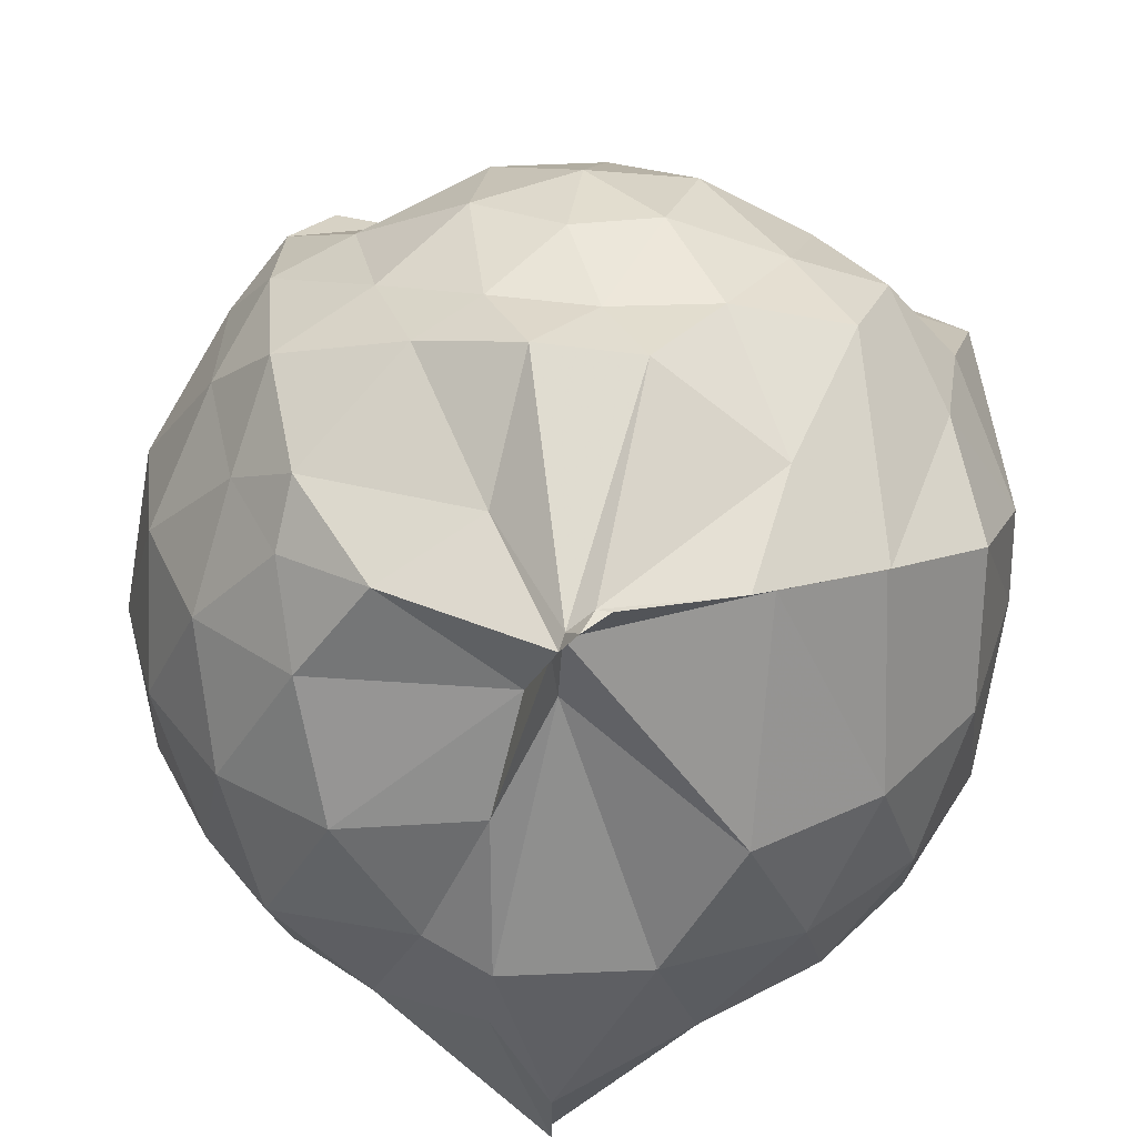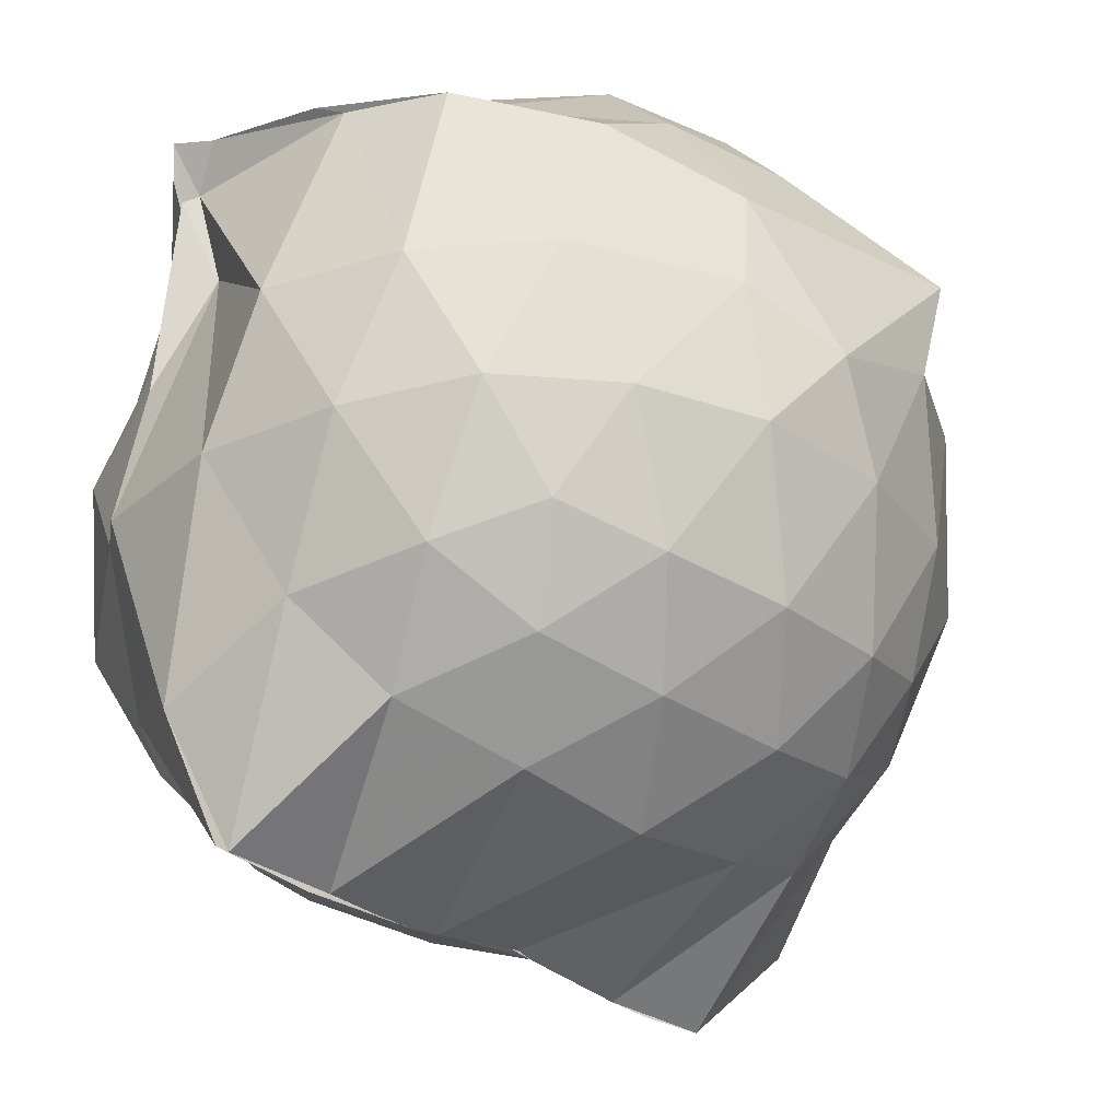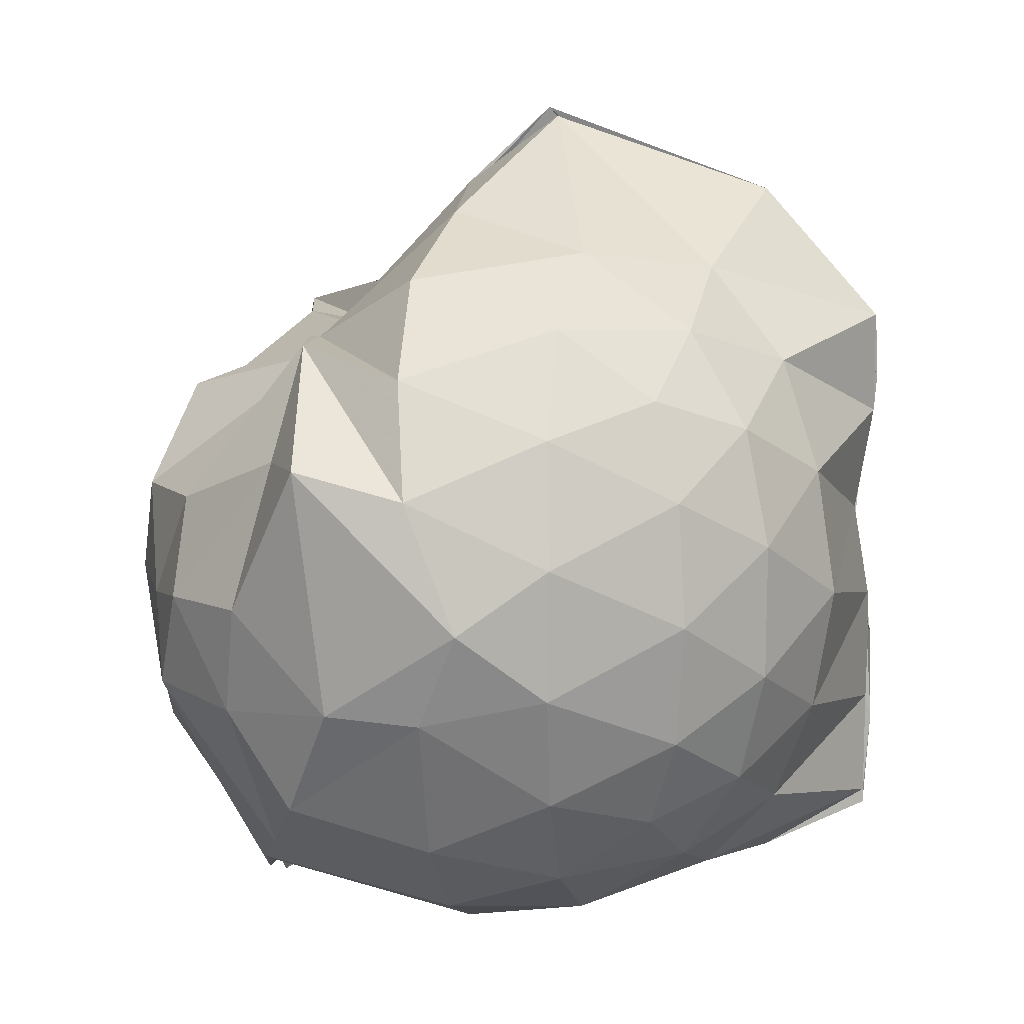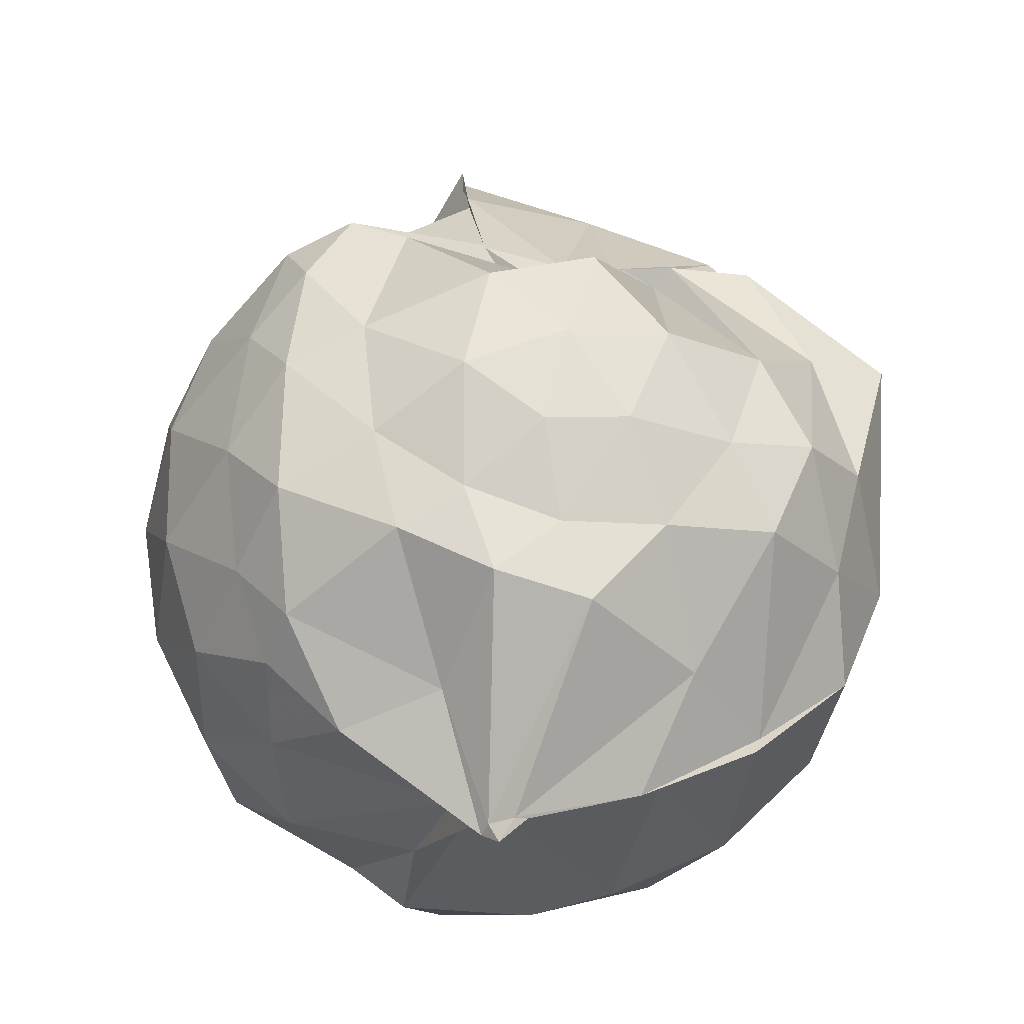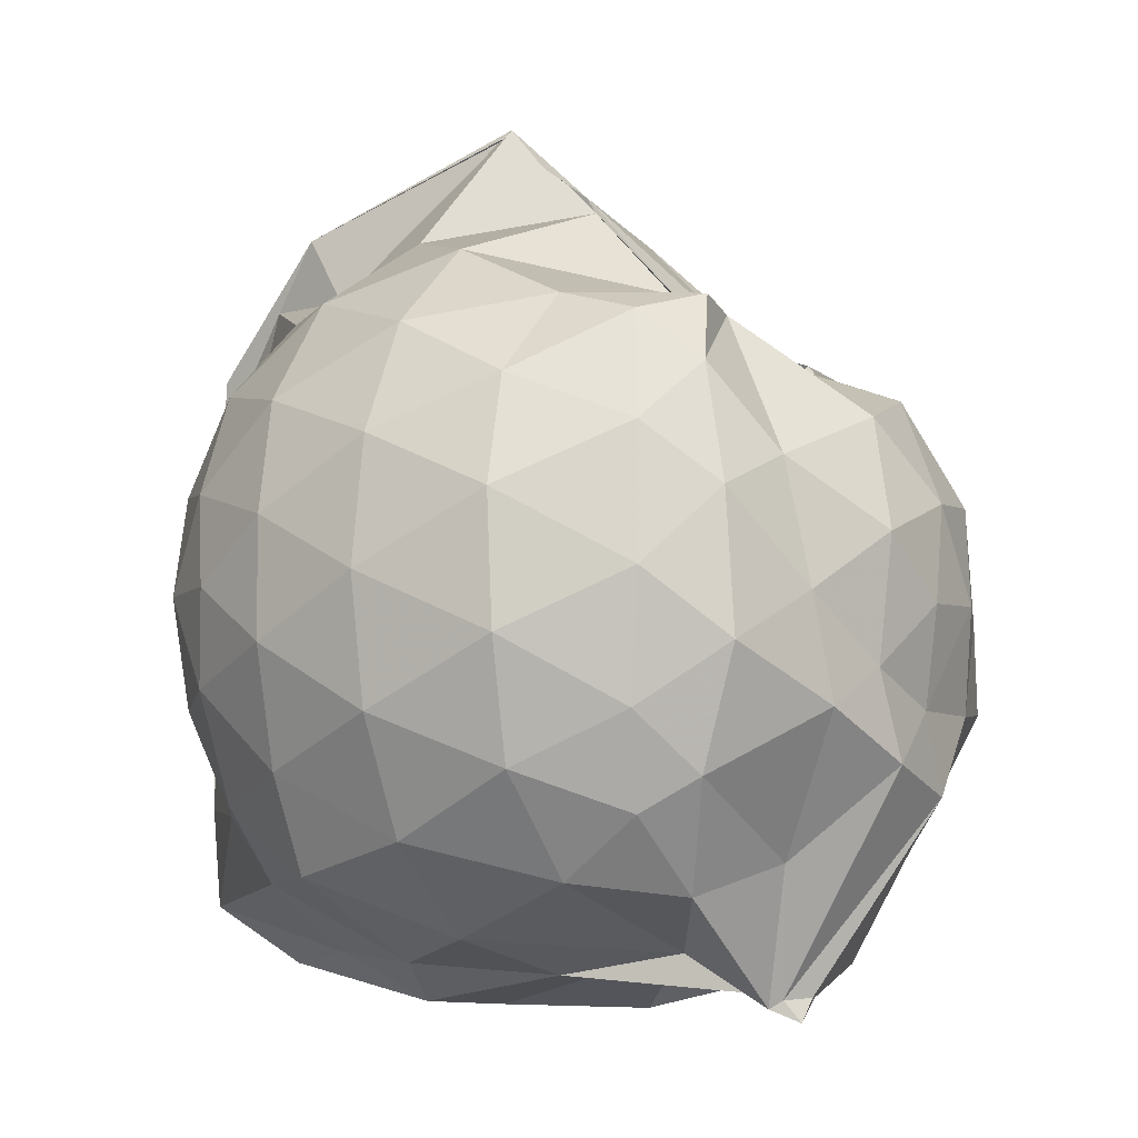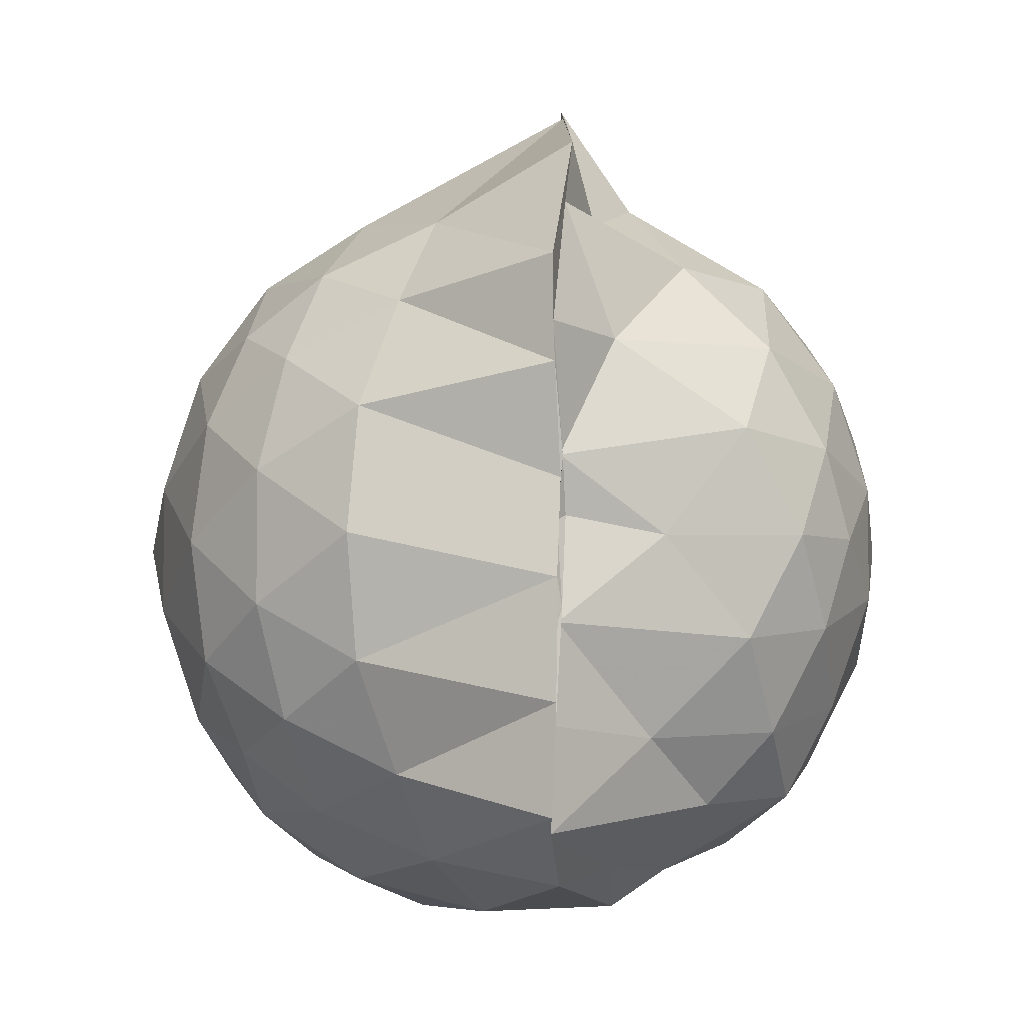
<metadata>
{"format":"obj","ext":"obj","renderer":"f3d","projection":"perspective","resolution":1024,"background":"white","views":[{"elev":37.0,"azim":-6.1,"up":"+Z"},{"elev":-32.3,"azim":47.0,"up":"+Z"},{"elev":11.4,"azim":97.9,"up":"+Y"},{"elev":-21.4,"azim":-5.5,"up":"+Y"},{"elev":-7.3,"azim":-58.7,"up":"+Y"},{"elev":-4.3,"azim":-178.0,"up":"+Y"}]}
</metadata>
<code>
v -0.888 -0.123 0.9488
v -1 -0.0689 -0.8327
v -0.1023 -0.07743 0.57
v -0.1828 0.2541 0.49
v -0.5201 0.5018 0.4704
v -0.6391 0.4987 0.4563
v -0.7185 0.4871 0.4576
v -0.8905 0.502 0.4252
v -0.9203 0.4875 0.3941
v -1.312 0.501 0.6327
v -1.462 0.452 0.5482
v -1.541 0.206 0.5971
v -1.582 -0.09292 0.6197
v -1.551 -0.3722 0.5865
v -1.476 -0.5786 0.5554
v -1.309 -0.7413 0.588
v -0.9935 -0.9717 0.5956
v -0.9595 -1.001 0.6565
v -0.8969 -0.9478 0.6574
v -0.6418 -0.8807 0.623
v -0.3544 -0.7185 0.5363
v -0.1697 -0.3344 0.6043
v 0.01386 0.2699 0.3989
v -0.3243 0.5046 0.4427
v -0.5432 0.4984 0.4512
v -0.6627 0.4989 0.455
v -0.788 0.4955 0.4597
v -0.9725 0.5865 0.3733
v -0.9459 0.604 0.3442
v -1.463 0.5054 0.3658
v -1.642 0.312 0.3406
v -1.725 0.06585 0.3593
v -1.722 -0.2261 0.3703
v -1.642 -0.4898 0.3522
v -1.458 -0.7118 0.3739
v -1.044 -0.8553 0.4212
v -1.004 -0.9387 0.5606
v -0.9801 -0.9118 0.5778
v -0.5907 -0.8434 0.6005
v -0.3704 -0.7579 0.5649
v -0.1306 -0.5577 0.4496
v -0.007091 -0.2935 0.3371
v 0.003574 0.2051 0.1509
v -0.1515 0.4542 0.1889
v -0.3745 0.6555 0.1975
v -0.6776 0.7905 0.1404
v -0.999 0.8399 0.1551
v -0.9969 0.801 0.178
v -1.398 0.6471 0.0775
v -1.624 0.4469 0.07752
v -1.746 0.1953 0.0766
v -1.789 -0.08886 0.07724
v -1.747 -0.3722 0.08071
v -1.617 -0.6289 0.07656
v -1.411 -0.8258 0.0929
v -1.115 -0.903 0.1557
v -0.9818 -0.8462 0.3932
v -0.6408 -0.9848 0.1057
v -0.3661 -0.8613 0.1111
v -0.1501 -0.6531 0.124
v -0.004473 -0.3087 0.1208
v 0.047 -0.08554 0.02946
v -0.0996 0.3331 -0.1564
v -0.2668 0.56 -0.1581
v -0.5129 0.7108 -0.1881
v -1.007 1.007 -0.06888
v -0.9984 1.028 -0.04761
v -1.169 0.7418 -0.1848
v -1.497 0.5414 -0.2155
v -1.668 0.3022 -0.2179
v -1.75 0.04723 -0.1874
v -1.75 -0.2191 -0.1862
v -1.656 -0.4817 -0.2124
v -1.543 -0.6964 -0.2189
v -1.248 -0.8774 -0.147
v -1.12 -0.9626 -0.1848
v -0.807 -0.9763 -0.1863
v -0.5069 -0.898 -0.1937
v -0.2684 -0.7435 -0.1688
v -0.1042 -0.5123 -0.1649
v -0.01492 -0.2437 -0.1678
v -0.01434 0.05584 -0.1711
v -0.2473 0.4038 -0.3827
v -0.438 0.5416 -0.4477
v -0.7088 0.6619 -0.4781
v -1.033 0.8282 -0.5938
v -1.083 0.6541 -0.467
v -1.293 0.5576 -0.4402
v -1.494 0.3607 -0.4688
v -1.627 0.1238 -0.4411
v -1.686 -0.0855 -0.3871
v -1.622 -0.2971 -0.4375
v -1.496 -0.5388 -0.452
v -1.342 -0.707 -0.4501
v -1.122 -0.8565 -0.4112
v -1.001 -0.8832 -0.628
v -0.7045 -0.8341 -0.49
v -0.4364 -0.7243 -0.4494
v -0.246 -0.5878 -0.3827
v -0.1645 -0.3735 -0.4454
v -0.1307 -0.09266 -0.4637
v -0.164 0.1866 -0.4454
v -0.25 -0.08423 0.7487
v -0.3621 0.1332 0.7409
v -0.5602 0.4587 0.4438
v -0.7467 0.487 0.4488
v -0.8619 0.4878 0.4315
v -1.178 0.4825 0.6069
v -1.416 0.3383 0.6831
v -1.455 0.07339 0.747
v -1.463 -0.2391 0.7715
v -1.435 -0.5042 0.6815
v -1.088 -0.669 0.6869
v -0.98 -0.9534 0.6243
v -0.9259 -0.9481 0.6659
v -0.5317 -0.6252 0.7206
v -0.3585 -0.3212 0.8124
v -0.456 -0.1231 0.8483
v -0.5995 0.1201 0.8935
v -0.7562 0.3449 0.8132
v -1.001 0.2685 0.8607
v -1.281 0.1544 0.7895
v -1.256 -0.1228 0.8386
v -1.203 -0.3574 0.8592
v -0.9944 -0.4664 0.9122
v -0.7815 -0.5259 0.9065
v -0.6145 -0.3428 0.8915
v -0.699 -0.1119 0.9464
v -0.8332 0.09702 0.9395
v -1.064 0.01337 0.9279
v -1.06 -0.2673 0.8938
v -0.8477 -0.3454 0.902
v -0.3678 0.3251 -0.5832
v -0.636 0.4493 -0.6564
v -0.9928 0.5189 -0.8747
v -1.018 0.6664 -0.6989
v -1.13 0.3527 -0.692
v -1.43 0.1555 -0.6342
v -1.56 -0.08496 -0.5652
v -1.435 -0.3242 -0.6174
v -1.209 -0.55 -0.6705
v -0.9869 -0.7526 -0.8756
v -0.9904 -0.7198 -0.8753
v -0.6343 -0.632 -0.6565
v -0.3697 -0.5082 -0.582
v -0.311 -0.2457 -0.6394
v -0.3107 0.06114 -0.6403
v -0.5532 0.1972 -0.7461
v -0.9966 0.278 -0.8752
v -0.9937 0.3678 -0.8819
v -1.006 0.07471 -0.8419
v -1.241 -0.09561 -0.7325
v -1.002 -0.2951 -0.8815
v -0.9977 -0.5205 -0.8893
v -0.9998 -0.4691 -0.8753
v -0.5504 -0.3762 -0.7468
v -0.5325 -0.09181 -0.7917
v -1.009 0.02535 -0.8344
v -1.013 0.0709 -0.8418
v -1.019 -0.05666 -0.8086
v -1.012 -0.2632 -0.8773
v -1.001 -0.1956 -0.8735
f 3 23 4
f 4 23 24
f 4 24 5
f 5 24 25
f 5 25 6
f 6 25 26
f 6 26 7
f 7 26 27
f 7 27 8
f 8 27 28
f 8 28 9
f 9 28 29
f 9 29 10
f 10 29 30
f 10 30 11
f 11 30 31
f 11 31 12
f 12 31 32
f 12 32 13
f 13 32 33
f 13 33 14
f 14 33 34
f 14 34 15
f 15 34 35
f 15 35 16
f 16 35 36
f 16 36 17
f 17 36 37
f 17 37 18
f 18 37 38
f 18 38 19
f 19 38 39
f 19 39 20
f 20 39 40
f 20 40 21
f 21 40 41
f 21 41 22
f 22 41 42
f 22 42 3
f 3 42 23
f 23 43 24
f 24 43 44
f 24 44 25
f 25 44 45
f 25 45 26
f 26 45 46
f 26 46 27
f 27 46 47
f 27 47 28
f 28 47 48
f 28 48 29
f 29 48 49
f 29 49 30
f 30 49 50
f 30 50 31
f 31 50 51
f 31 51 32
f 32 51 52
f 32 52 33
f 33 52 53
f 33 53 34
f 34 53 54
f 34 54 35
f 35 54 55
f 35 55 36
f 36 55 56
f 36 56 37
f 37 56 57
f 37 57 38
f 38 57 58
f 38 58 39
f 39 58 59
f 39 59 40
f 40 59 60
f 40 60 41
f 41 60 61
f 41 61 42
f 42 61 62
f 42 62 23
f 23 62 43
f 43 63 44
f 44 63 64
f 44 64 45
f 45 64 65
f 45 65 46
f 46 65 66
f 46 66 47
f 47 66 67
f 47 67 48
f 48 67 68
f 48 68 49
f 49 68 69
f 49 69 50
f 50 69 70
f 50 70 51
f 51 70 71
f 51 71 52
f 52 71 72
f 52 72 53
f 53 72 73
f 53 73 54
f 54 73 74
f 54 74 55
f 55 74 75
f 55 75 56
f 56 75 76
f 56 76 57
f 57 76 77
f 57 77 58
f 58 77 78
f 58 78 59
f 59 78 79
f 59 79 60
f 60 79 80
f 60 80 61
f 61 80 81
f 61 81 62
f 62 81 82
f 62 82 43
f 43 82 63
f 63 83 64
f 64 83 84
f 64 84 65
f 65 84 85
f 65 85 66
f 66 85 86
f 66 86 67
f 67 86 87
f 67 87 68
f 68 87 88
f 68 88 69
f 69 88 89
f 69 89 70
f 70 89 90
f 70 90 71
f 71 90 91
f 71 91 72
f 72 91 92
f 72 92 73
f 73 92 93
f 73 93 74
f 74 93 94
f 74 94 75
f 75 94 95
f 75 95 76
f 76 95 96
f 76 96 77
f 77 96 97
f 77 97 78
f 78 97 98
f 78 98 79
f 79 98 99
f 79 99 80
f 80 99 100
f 80 100 81
f 81 100 101
f 81 101 82
f 82 101 102
f 82 102 63
f 63 102 83
f 103 104 118
f 104 119 118
f 104 105 119
f 105 120 119
f 105 106 120
f 106 107 120
f 107 121 120
f 107 108 121
f 108 122 121
f 108 109 122
f 109 110 122
f 110 123 122
f 110 111 123
f 111 124 123
f 111 112 124
f 112 113 124
f 113 125 124
f 113 114 125
f 114 126 125
f 114 115 126
f 115 116 126
f 116 127 126
f 116 117 127
f 117 118 127
f 117 103 118
f 118 119 128
f 119 129 128
f 119 120 129
f 120 121 129
f 121 130 129
f 121 122 130
f 122 123 130
f 123 131 130
f 123 124 131
f 124 125 131
f 125 132 131
f 125 126 132
f 126 127 132
f 127 128 132
f 127 118 128
f 133 148 134
f 134 148 149
f 134 149 135
f 135 149 150
f 135 150 136
f 136 150 137
f 137 150 151
f 137 151 138
f 138 151 152
f 138 152 139
f 139 152 140
f 140 152 153
f 140 153 141
f 141 153 154
f 141 154 142
f 142 154 143
f 143 154 155
f 143 155 144
f 144 155 156
f 144 156 145
f 145 156 146
f 146 156 157
f 146 157 147
f 147 157 148
f 147 148 133
f 148 158 149
f 149 158 159
f 149 159 150
f 150 159 151
f 151 159 160
f 151 160 152
f 152 160 153
f 153 160 161
f 153 161 154
f 154 161 155
f 155 161 162
f 155 162 156
f 156 162 157
f 157 162 158
f 157 158 148
f 3 4 103
f 103 4 104
f 4 5 104
f 104 5 105
f 5 6 105
f 105 6 106
f 6 7 106
f 7 8 106
f 106 8 107
f 8 9 107
f 107 9 108
f 9 10 108
f 108 10 109
f 10 11 109
f 11 12 109
f 109 12 110
f 12 13 110
f 110 13 111
f 13 14 111
f 111 14 112
f 14 15 112
f 15 16 112
f 112 16 113
f 16 17 113
f 113 17 114
f 17 18 114
f 114 18 115
f 18 19 115
f 19 20 115
f 115 20 116
f 20 21 116
f 116 21 117
f 21 22 117
f 117 22 103
f 22 3 103
f 83 133 84
f 84 133 134
f 84 134 85
f 85 134 135
f 85 135 86
f 86 135 136
f 86 136 87
f 87 136 88
f 88 136 137
f 88 137 89
f 89 137 138
f 89 138 90
f 90 138 139
f 90 139 91
f 91 139 92
f 92 139 140
f 92 140 93
f 93 140 141
f 93 141 94
f 94 141 142
f 94 142 95
f 95 142 96
f 96 142 143
f 96 143 97
f 97 143 144
f 97 144 98
f 98 144 145
f 98 145 99
f 99 145 100
f 100 145 146
f 100 146 101
f 101 146 147
f 101 147 102
f 102 147 133
f 102 133 83
f 128 129 1
f 129 130 1
f 130 131 1
f 131 132 1
f 132 128 1
f 159 158 2
f 160 159 2
f 161 160 2
f 162 161 2
f 158 162 2

</code>
